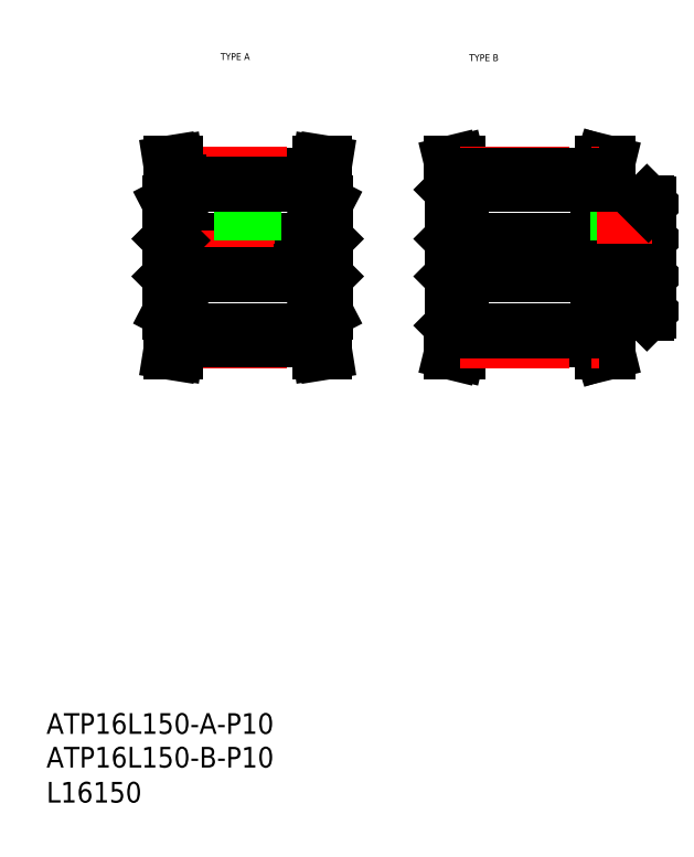
<metadata>
{"format":"dxf","ext":"dxf","renderer":"ezdxf+matplotlib","layout":"modelspace","background":"white","min_lineweight":24,"dpi":150}
</metadata>
<code>
0
SECTION
2
ENTITIES
0
TEXT
8
0
10
-286
20
-60.81
30
0
40
6
1
L16150
0
TEXT
8
0
10
-235.4
20
154.9
30
0
40
2
1
TYPE A
0
TEXT
8
0
10
-163.2
20
154.6
30
0
40
2
1
TYPE B
0
TEXT
8
0
10
-286
20
-50.63
30
0
40
6
1
ATP16L150-B-P10
0
TEXT
8
0
10
-286
20
-40.85
30
0
40
6
1
ATP16L150-A-P10
0
LINE
8
0
10
-168.3
20
69.98
30
0
11
-167.4
21
73.76
31
0
0
LINE
8
0
10
-168.3
20
69.98
30
0
11
-166.6
21
69.98
31
0
0
LINE
8
0
10
-168.2
20
77.75
30
0
11
-167.9
21
77.48
31
0
0
LINE
8
0
10
-168.2
20
92.03
30
0
11
-167.7
21
92.48
31
0
0
LINE
8
0
10
-168.2
20
102.9
30
0
11
-167.7
21
102.5
31
0
0
LINE
8
0
10
-168.3
20
125
30
0
11
-167.4
21
121.2
31
0
0
LINE
8
0
10
-168.2
20
117.2
30
0
11
-167.9
21
117.5
31
0
0
LINE
8
0
10
-168.3
20
125
30
0
11
-166.6
21
125
31
0
0
LINE
8
CENTER
10
-169.3
20
97.48
30
0
11
-111.5
21
97.48
31
0
0
LINE
8
0
10
-249.6
20
102.5
30
0
11
-205.5
21
102.5
31
0
0
LINE
8
0
10
-247.9
20
121.4
30
0
11
-207.2
21
121.4
31
0
0
LINE
8
CENTER
10
-251.9
20
97.48
30
0
11
-203.3
21
97.48
31
0
0
LINE
8
CENTER
10
-247.9
20
121.7
30
0
11
-207.2
21
121.7
31
0
0
LINE
8
0
10
-250.1
20
81.75
30
0
11
-250.1
21
113.2
31
0
0
LINE
8
0
10
-249.6
20
102.5
30
0
11
-249.6
21
92.48
31
0
0
LINE
8
0
10
-250.1
20
113.2
30
0
11
-249.5
21
113.5
31
0
0
LINE
8
0
10
-250.1
20
102.9
30
0
11
-249.6
21
102.5
31
0
0
LINE
8
0
10
-249.5
20
113.5
30
0
11
-247.6
21
113.5
31
0
0
LINE
8
0
10
-249.9
20
125
30
0
11
-248.4
21
125
31
0
0
LINE
8
0
10
-249
20
113.5
30
0
11
-249
21
119.2
31
0
0
LINE
8
0
10
-249.9
20
125
30
0
11
-249
21
119.2
31
0
0
LINE
8
0
10
-247.6
20
113.5
30
0
11
-247.6
21
119.4
31
0
0
LINE
8
0
10
-248.4
20
125
30
0
11
-247.6
21
119.4
31
0
0
LINE
8
0
10
-168.2
20
77.75
30
0
11
-168.2
21
117.2
31
0
0
LINE
8
0
10
-205.1
20
81.75
30
0
11
-205.1
21
113.2
31
0
0
LINE
8
0
10
-205.5
20
102.5
30
0
11
-205.5
21
92.48
31
0
0
LINE
8
0
10
-229.6
20
115.3
30
0
11
-229.6
21
118.7
31
0
0
LINE
8
0
10
-225.5
20
115.3
30
0
11
-225.5
21
118.7
31
0
0
LINE
8
0
10
-205.6
20
113.5
30
0
11
-205.1
21
113.2
31
0
0
LINE
8
CENTER
10
-227.6
20
101.6
30
0
11
-227.6
21
121.8
31
0
0
LINE
8
0
10
-225.8
20
102.5
30
0
11
-225.8
21
115.3
31
0
0
LINE
8
0
10
-226.1
20
102.5
30
0
11
-226.1
21
115.3
31
0
0
LINE
8
0
10
-229
20
102.5
30
0
11
-229
21
115.3
31
0
0
LINE
8
0
10
-229.4
20
102.5
30
0
11
-229.4
21
115.3
31
0
0
LINE
8
0
10
-229.6
20
115.3
30
0
11
-225.5
21
115.3
31
0
0
LINE
8
0
10
-205.1
20
102.9
30
0
11
-205.5
21
102.5
31
0
0
LINE
8
0
10
-207.6
20
113.5
30
0
11
-207.6
21
119.4
31
0
0
LINE
8
0
10
-206.1
20
113.5
30
0
11
-206.1
21
119.2
31
0
0
LINE
8
0
10
-207.6
20
113.5
30
0
11
-205.6
21
113.5
31
0
0
LINE
8
0
10
-207.6
20
119.4
30
0
11
-206.7
21
125
31
0
0
LINE
8
0
10
-206.1
20
119.2
30
0
11
-205.2
21
125
31
0
0
LINE
8
0
10
-206.7
20
125
30
0
11
-205.2
21
125
31
0
0
LINE
8
0
10
-167.7
20
102.5
30
0
11
-167.7
21
92.48
31
0
0
LINE
8
0
10
-111.2
20
81.93
30
0
11
-111.2
21
113
31
0
0
LINE
8
0
10
-111.6
20
102.5
30
0
11
-111.6
21
92.48
31
0
0
LINE
8
0
10
-167.7
20
92.48
30
0
11
-111.6
21
92.48
31
0
0
LINE
8
0
10
-123.2
20
81.48
30
0
11
-111.6
21
81.48
31
0
0
LINE
8
0
10
-167.4
20
77.48
30
0
11
-167.4
21
73.76
31
0
0
LINE
8
0
10
-165.7
20
77.48
30
0
11
-165.7
21
73.57
31
0
0
LINE
8
0
10
-166.6
20
69.98
30
0
11
-165.7
21
73.57
31
0
0
LINE
8
0
10
-167.9
20
77.48
30
0
11
-165.7
21
77.48
31
0
0
LINE
8
0
10
-157
20
92.48
30
0
11
-157
21
92.48
31
0
0
LINE
8
0
10
-123.2
20
77.75
30
0
11
-123.2
21
81.48
31
0
0
LINE
8
0
10
-124
20
77.48
30
0
11
-124
21
73.76
31
0
0
LINE
8
0
10
-125.7
20
77.48
30
0
11
-125.7
21
73.57
31
0
0
LINE
8
0
10
-125.7
20
73.57
30
0
11
-124.6
21
69.98
31
0
0
LINE
8
0
10
-124
20
73.76
30
0
11
-123.1
21
69.98
31
0
0
LINE
8
0
10
-124.6
20
69.98
30
0
11
-123.1
21
69.98
31
0
0
LINE
8
0
10
-125.7
20
77.48
30
0
11
-123.4
21
77.48
31
0
0
LINE
8
0
10
-123.4
20
77.48
30
0
11
-123.2
21
77.75
31
0
0
LINE
8
0
10
-133.2
20
92.48
30
0
11
-133.2
21
92.48
31
0
0
LINE
8
0
10
-111.6
20
81.48
30
0
11
-111.2
21
81.93
31
0
0
LINE
8
0
10
-111.6
20
92.48
30
0
11
-111.2
21
92.03
31
0
0
LINE
8
0
10
-167.7
20
102.5
30
0
11
-111.6
21
102.5
31
0
0
LINE
8
0
10
-123.2
20
113.5
30
0
11
-111.6
21
113.5
31
0
0
LINE
8
0
10
-123.2
20
113.5
30
0
11
-123.2
21
117.2
31
0
0
LINE
8
0
10
-167.4
20
117.5
30
0
11
-167.4
21
121.2
31
0
0
LINE
8
0
10
-165.7
20
117.5
30
0
11
-165.7
21
121.4
31
0
0
LINE
8
0
10
-167.9
20
117.5
30
0
11
-165.7
21
117.5
31
0
0
LINE
8
0
10
-166.6
20
125
30
0
11
-165.7
21
121.4
31
0
0
LINE
8
0
10
-125.7
20
117.5
30
0
11
-125.7
21
121.4
31
0
0
LINE
8
0
10
-124
20
117.5
30
0
11
-124
21
121.2
31
0
0
LINE
8
0
10
-125.7
20
117.5
30
0
11
-123.4
21
117.5
31
0
0
LINE
8
0
10
-123.4
20
117.5
30
0
11
-123.2
21
117.2
31
0
0
LINE
8
0
10
-124
20
121.2
30
0
11
-123.1
21
125
31
0
0
LINE
8
0
10
-125.7
20
121.4
30
0
11
-124.6
21
125
31
0
0
LINE
8
0
10
-124.6
20
125
30
0
11
-123.1
21
125
31
0
0
LINE
8
0
10
-116.5
20
102.5
30
0
11
-116.5
21
113.5
31
0
0
LINE
8
0
10
-119.8
20
102.5
30
0
11
-119.8
21
113.5
31
0
0
LINE
8
0
10
-120.2
20
102.5
30
0
11
-120.2
21
113.5
31
0
0
LINE
8
0
10
-116.2
20
102.5
30
0
11
-116.2
21
113.5
31
0
0
LINE
8
0
10
-111.6
20
102.5
30
0
11
-111.2
21
102.9
31
0
0
LINE
8
CENTER
10
-118.2
20
101.6
30
0
11
-118.2
21
114.4
31
0
0
LINE
8
0
10
-111.2
20
113
30
0
11
-111.6
21
113.5
31
0
0
LINE
8
0
10
-249.6
20
92.48
30
0
11
-205.5
21
92.48
31
0
0
LINE
8
0
10
-250.1
20
92.03
30
0
11
-249.6
21
92.48
31
0
0
LINE
8
0
10
-205.1
20
92.03
30
0
11
-205.5
21
92.48
31
0
0
LINE
8
0
10
-247.6
20
118.7
30
0
11
-207.6
21
118.7
31
0
0
LINE
8
CENTER
10
-247.9
20
73.23
30
0
11
-207.2
21
73.23
31
0
0
LINE
8
0
10
-247.9
20
73.61
30
0
11
-207.2
21
73.61
31
0
0
LINE
8
0
10
-247.6
20
76.28
30
0
11
-207.6
21
76.28
31
0
0
LINE
8
0
10
-249
20
81.48
30
0
11
-249
21
75.76
31
0
0
LINE
8
0
10
-247.6
20
81.48
30
0
11
-247.6
21
75.61
31
0
0
LINE
8
0
10
-250.1
20
81.75
30
0
11
-249.5
21
81.48
31
0
0
LINE
8
0
10
-249.5
20
81.48
30
0
11
-247.6
21
81.48
31
0
0
LINE
8
0
10
-249.9
20
69.98
30
0
11
-249
21
75.76
31
0
0
LINE
8
0
10
-248.4
20
69.98
30
0
11
-247.6
21
75.61
31
0
0
LINE
8
0
10
-249.9
20
69.98
30
0
11
-248.4
21
69.98
31
0
0
LINE
8
0
10
-207.6
20
81.48
30
0
11
-207.6
21
75.61
31
0
0
LINE
8
0
10
-206.1
20
81.48
30
0
11
-206.1
21
75.76
31
0
0
LINE
8
0
10
-205.6
20
81.48
30
0
11
-205.1
21
81.75
31
0
0
LINE
8
0
10
-207.6
20
81.48
30
0
11
-205.6
21
81.48
31
0
0
LINE
8
0
10
-207.6
20
75.61
30
0
11
-206.7
21
69.98
31
0
0
LINE
8
0
10
-206.1
20
75.76
30
0
11
-205.2
21
69.98
31
0
0
LINE
8
0
10
-206.7
20
69.98
30
0
11
-205.2
21
69.98
31
0
0
LINE
8
CENTER
10
-165.8
20
121.7
30
0
11
-125.6
21
121.7
31
0
0
LINE
8
0
10
-165.7
20
121.4
30
0
11
-125.7
21
121.4
31
0
0
LINE
8
0
10
-165.7
20
118.7
30
0
11
-125.7
21
118.7
31
0
0
LINE
8
0
10
-165.7
20
73.61
30
0
11
-125.7
21
73.61
31
0
0
LINE
8
CENTER
10
-165.8
20
73.23
30
0
11
-125.6
21
73.23
31
0
0
LINE
8
0
10
-165.7
20
76.28
30
0
11
-125.7
21
76.28
31
0
0
ENDSEC
0
EOF

</code>
